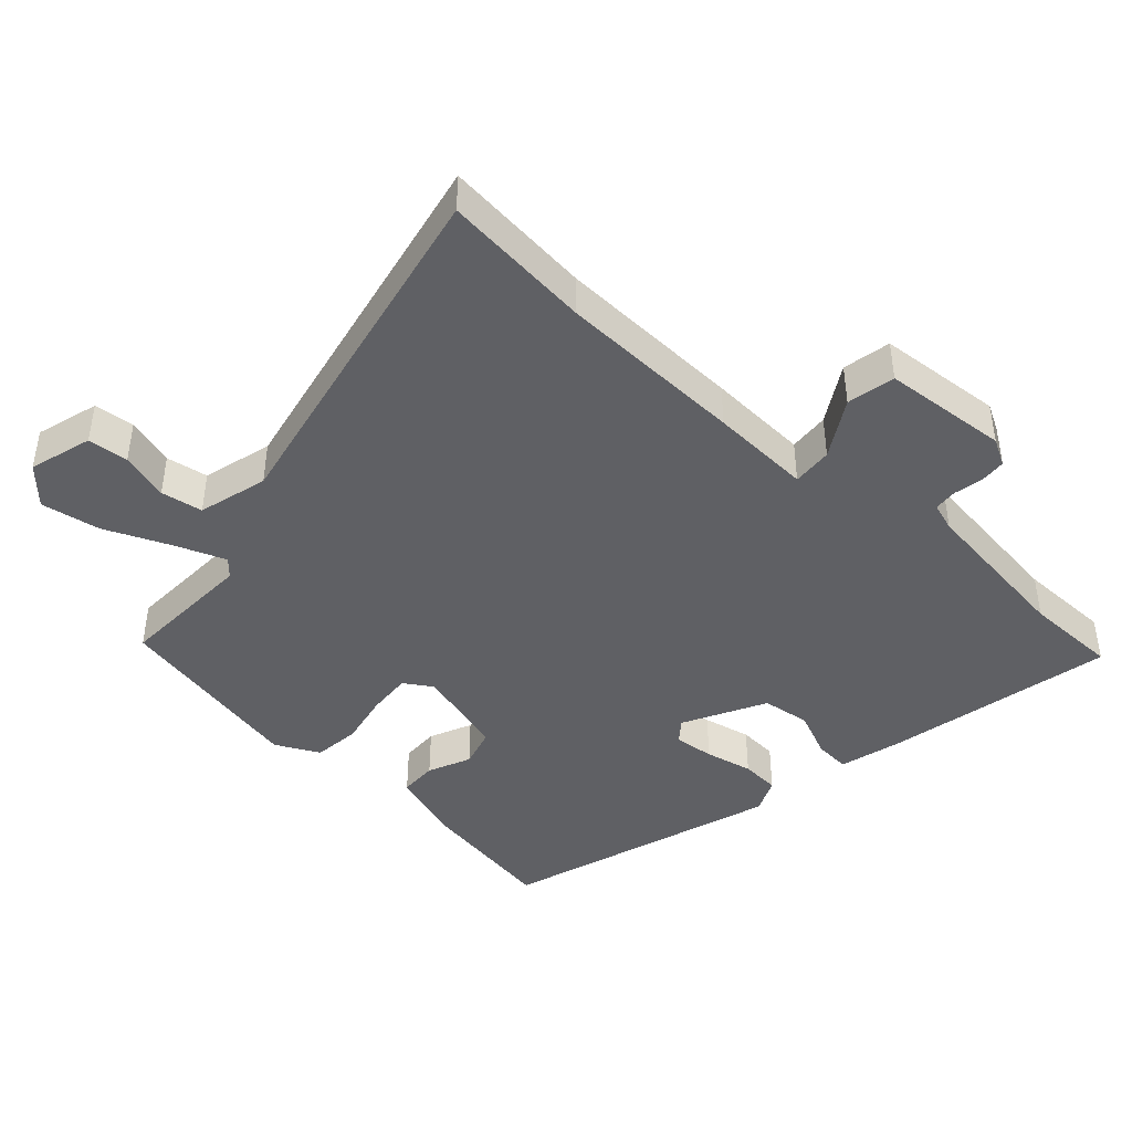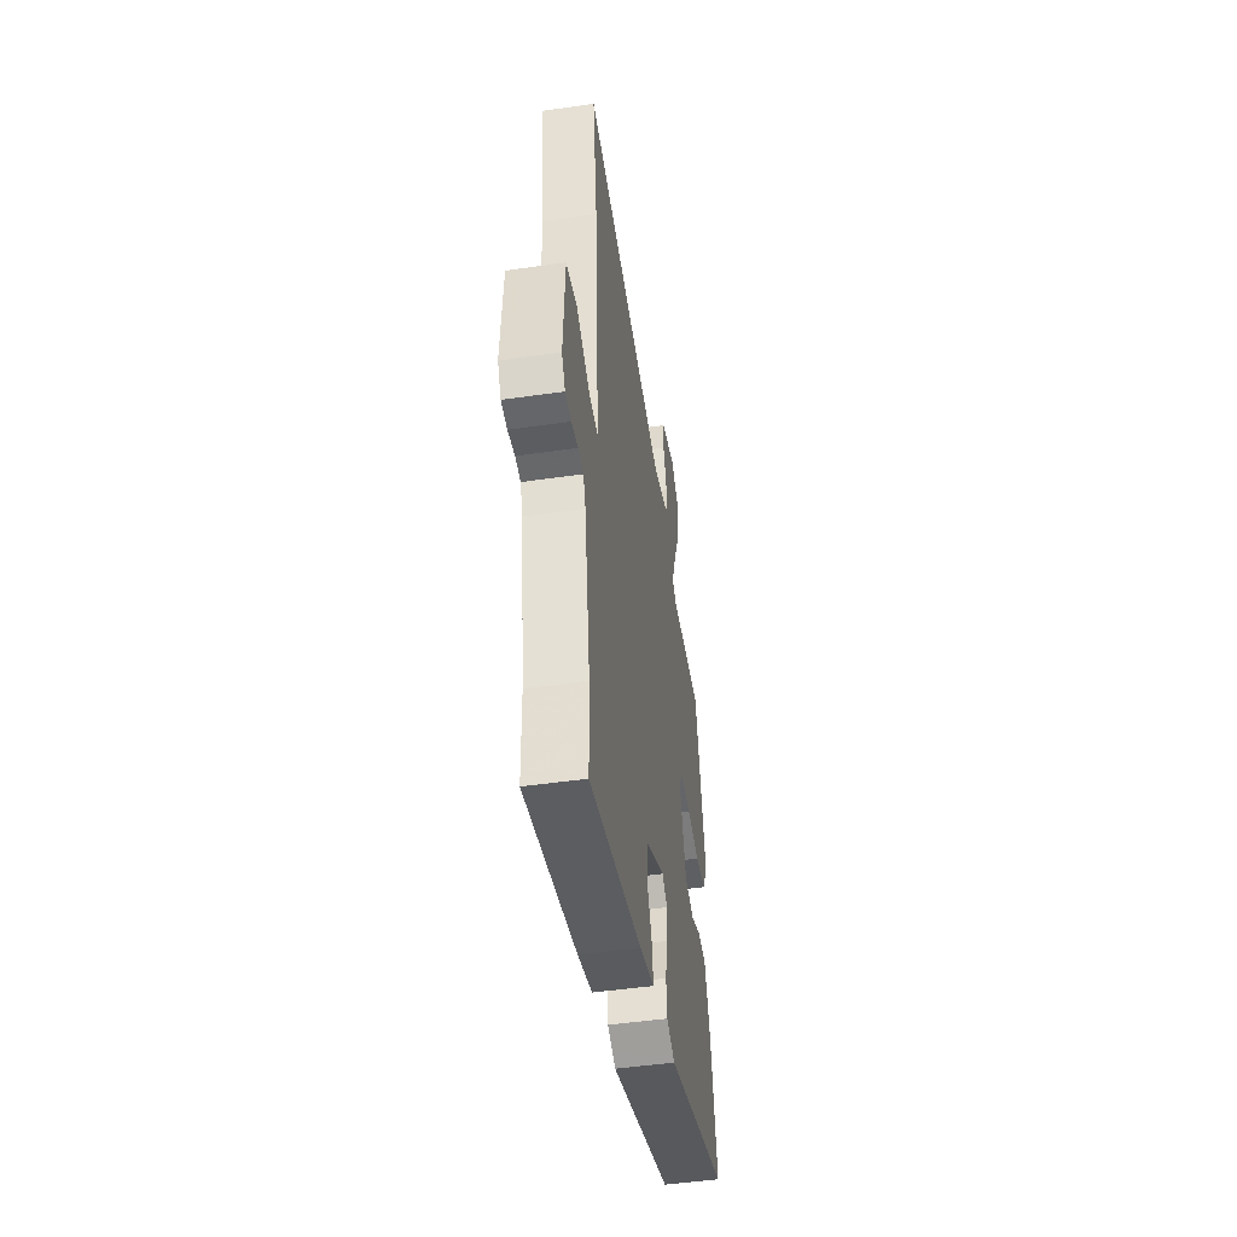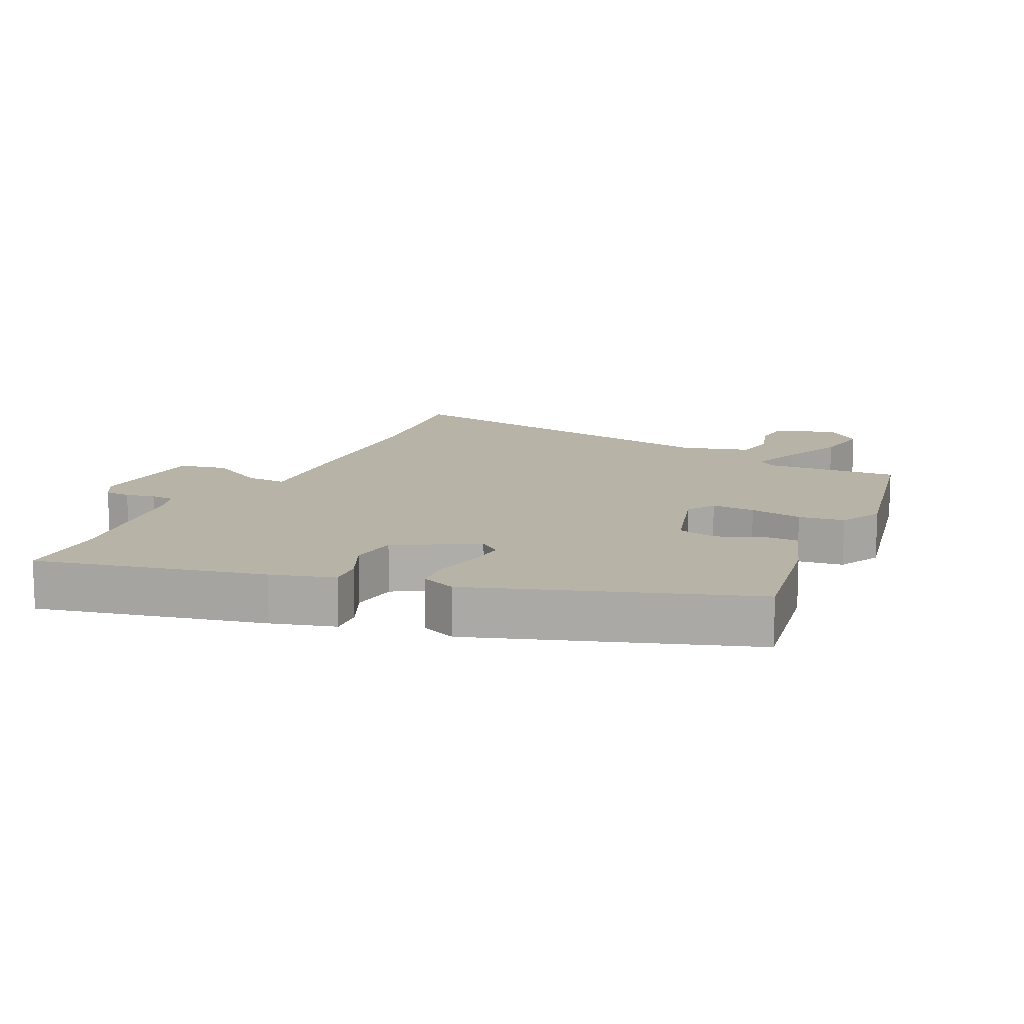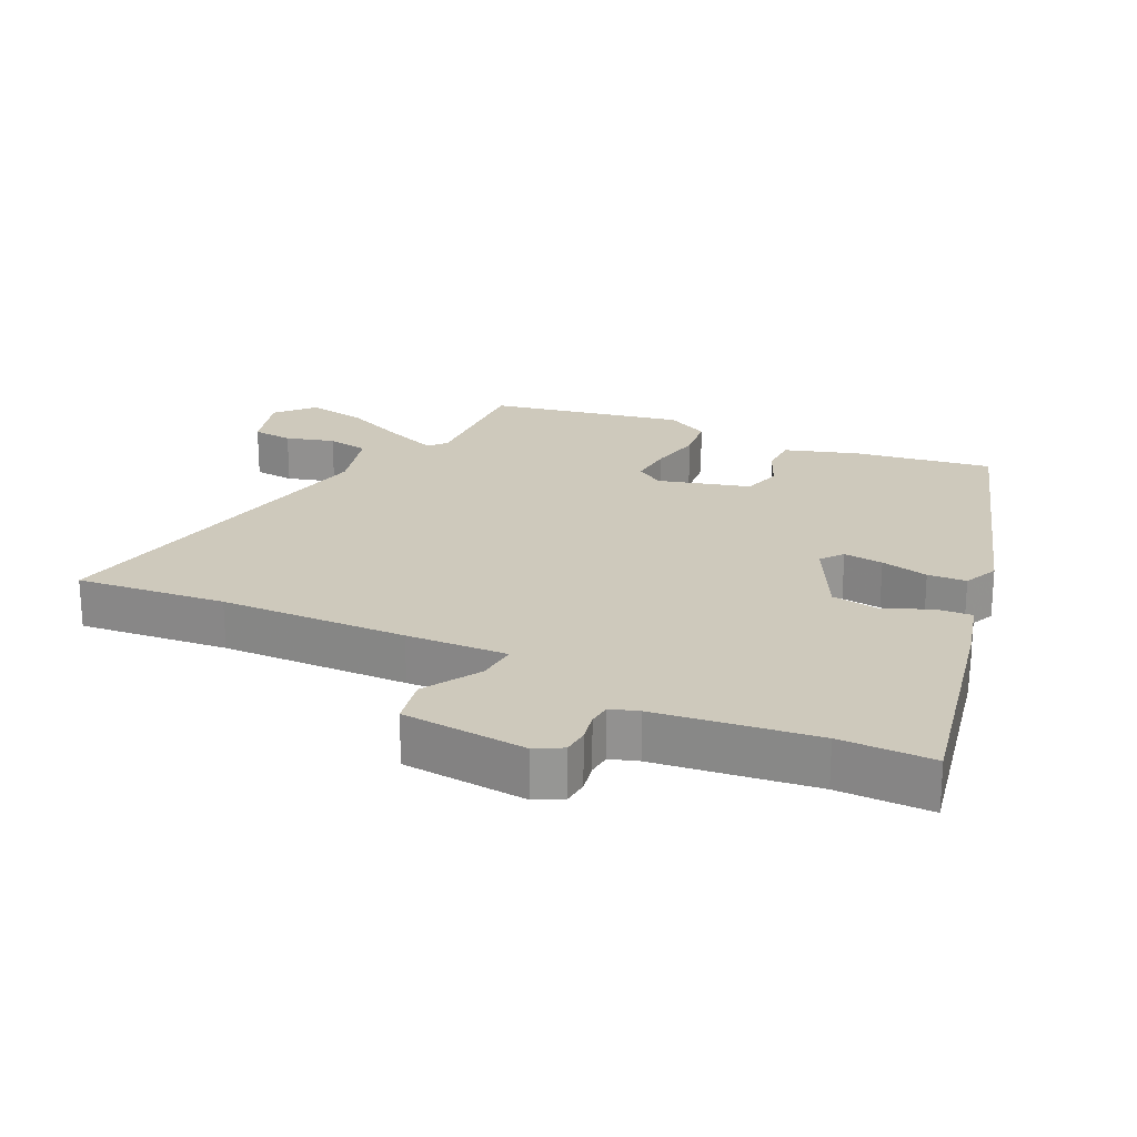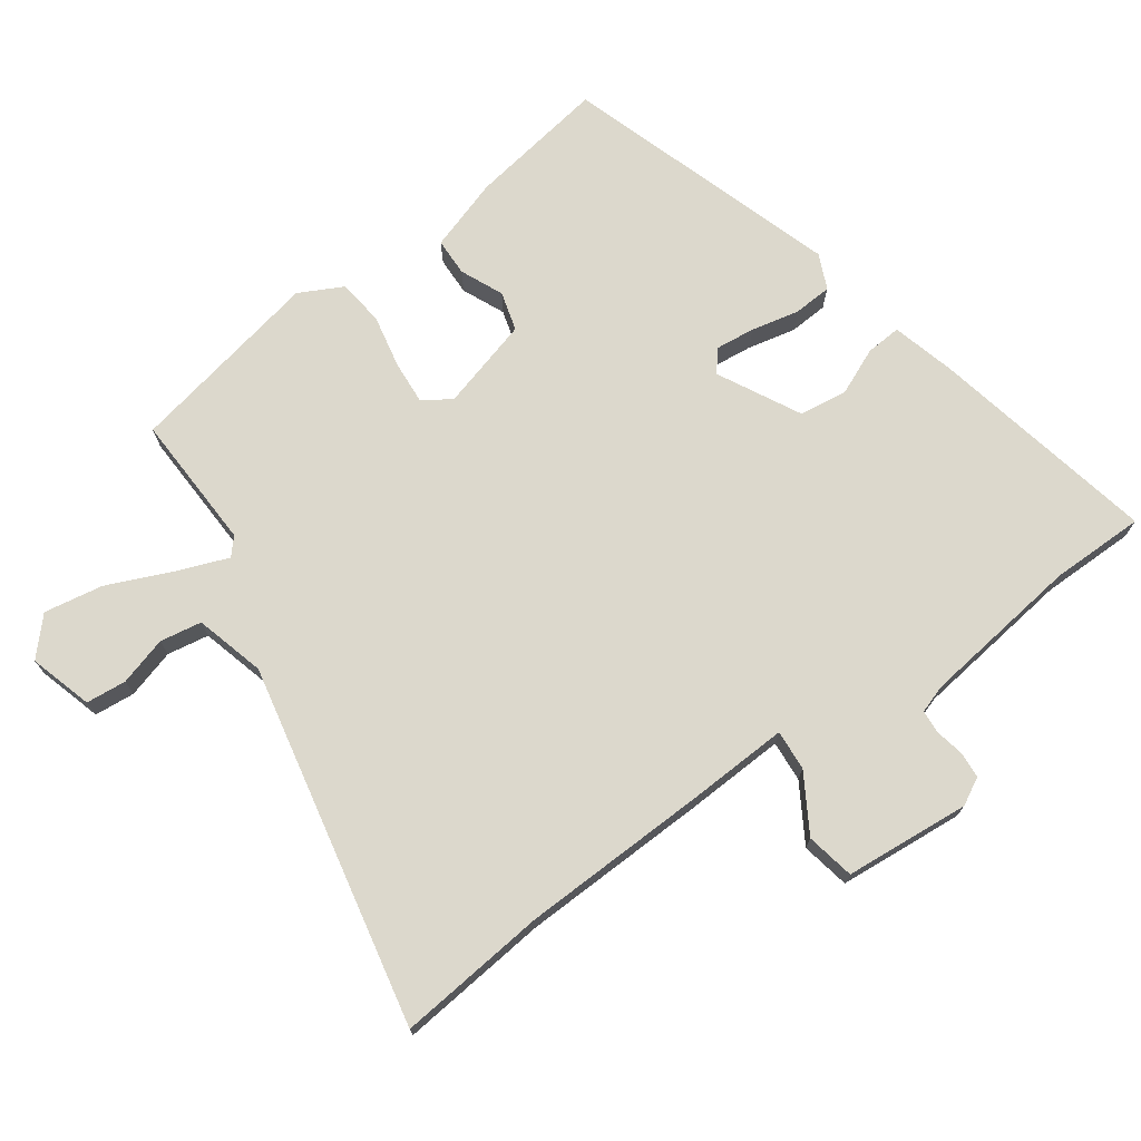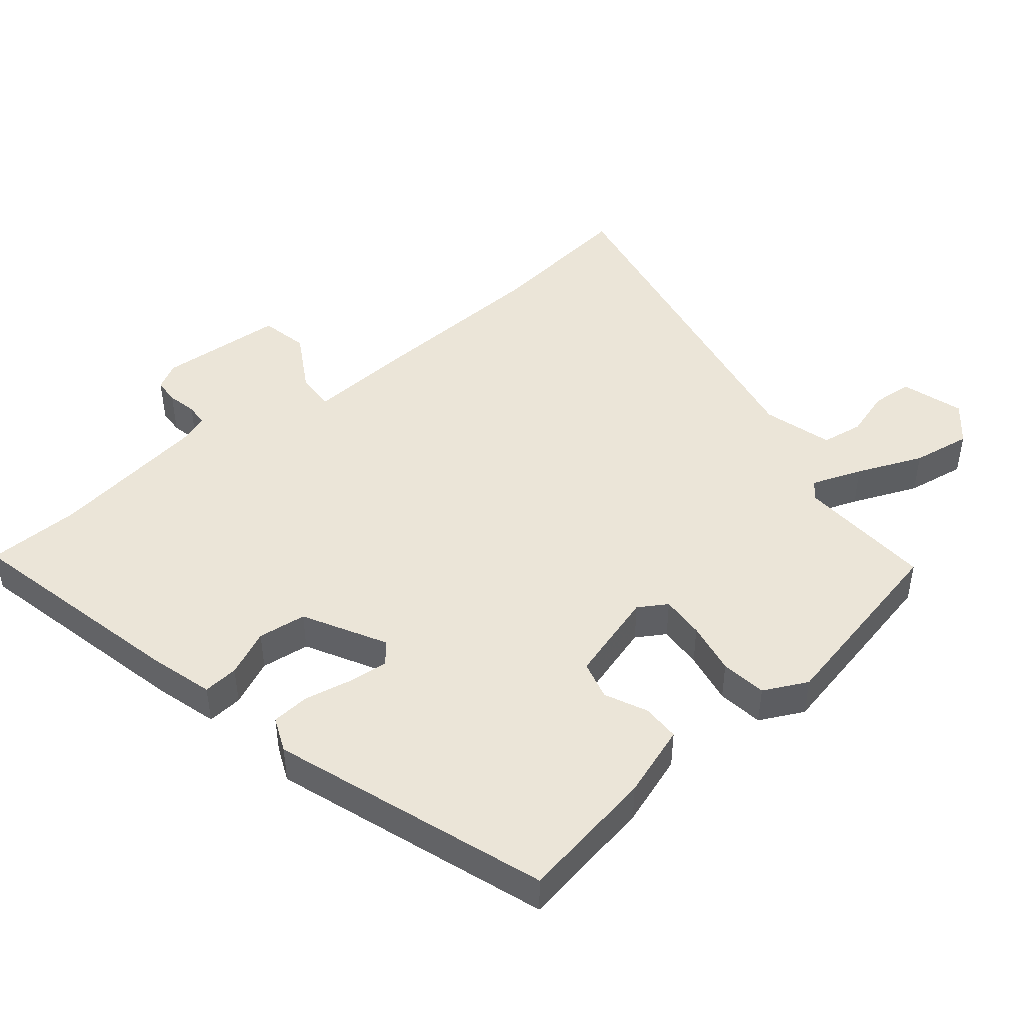
<metadata>
{"format":"obj","ext":"obj","renderer":"f3d","projection":"perspective","resolution":1024,"background":"white","views":[{"elev":-43.4,"azim":49.0,"up":"+Y"},{"elev":-49.1,"azim":99.1,"up":"+Z"},{"elev":12.9,"azim":-153.9,"up":"+Y"},{"elev":22.5,"azim":117.2,"up":"+Y"},{"elev":72.7,"azim":55.9,"up":"+Y"},{"elev":45.7,"azim":-128.8,"up":"+Y"}]}
</metadata>
<code>
v 0.501 0.07 -0.478
v 0.497 0.07 -0.619
v 0.157 0.07 -0.539
v 0.062 0.07 -0.511
v 0.067 0.07 -0.458
v 0.099 0.07 -0.389
v 0.091 0.07 -0.316
v -0.03 0.07 -0.249
v -0.063 0.07 -0.274
v -0.058 0.07 -0.334
v -0.044 0.07 -0.406
v -0.049 0.07 -0.464
v -0.102 0.07 -0.486
v -0.511 0.07 -0.342
v -0.473 0.07 -0.136
v -0.435 0.07 -0.028
v -0.378 0.07 -0.028
v -0.315 0.07 -0.058
v -0.256 0.07 -0.043
v -0.214 0.07 0.093
v -0.24 0.07 0.136
v -0.306 0.07 0.133
v -0.386 0.07 0.119
v -0.455 0.07 0.129
v -0.487 0.07 0.195
v -0.421 0.07 0.485
v -0.216 0.07 0.472
v -0.19 0.07 0.494
v -0.217 0.07 0.57
v -0.257 0.07 0.669
v -0.27 0.07 0.758
v -0.215 0.07 0.806
v -0.121 0.07 0.776
v -0.117 0.07 0.715
v -0.14 0.07 0.643
v -0.131 0.07 0.58
v -0.027 0.07 0.549
v 0.519 0.07 0.647
v 0.49 0.07 0.423
v 0.474 0.07 0.142
v 0.463 0.07 -0.01
v 0.524 0.07 -0.007
v 0.611 0.07 0.042
v 0.683 0.07 0.026
v 0.694 0.07 -0.163
v 0.671 0.07 -0.203
v 0.632 0.07 -0.205
v 0.588 0.07 -0.195
v 0.553 0.07 -0.197
v 0.538 0.07 -0.239
v 0.501 0 -0.478
v 0.497 0 -0.619
v 0.157 0 -0.539
v 0.062 0 -0.511
v 0.067 0 -0.458
v 0.099 0 -0.389
v 0.091 0 -0.316
v -0.03 0 -0.249
v -0.063 0 -0.274
v -0.058 0 -0.334
v -0.044 0 -0.406
v -0.049 0 -0.464
v -0.102 0 -0.486
v -0.511 0 -0.342
v -0.473 0 -0.136
v -0.435 0 -0.028
v -0.378 0 -0.028
v -0.315 0 -0.058
v -0.256 0 -0.043
v -0.214 0 0.093
v -0.24 0 0.136
v -0.306 0 0.133
v -0.386 0 0.119
v -0.455 0 0.129
v -0.487 0 0.195
v -0.421 0 0.485
v -0.216 0 0.472
v -0.19 0 0.494
v -0.217 0 0.57
v -0.257 0 0.669
v -0.27 0 0.758
v -0.215 0 0.806
v -0.121 0 0.776
v -0.117 0 0.715
v -0.14 0 0.643
v -0.131 0 0.58
v -0.027 0 0.549
v 0.519 0 0.647
v 0.49 0 0.423
v 0.474 0 0.142
v 0.463 0 -0.01
v 0.524 0 -0.007
v 0.611 0 0.042
v 0.683 0 0.026
v 0.694 0 -0.163
v 0.671 0 -0.203
v 0.632 0 -0.205
v 0.588 0 -0.195
v 0.553 0 -0.197
v 0.538 0 -0.239
f 45 46 47 48
f 45 48 49
f 42 43 44 45
f 41 42 45 49
f 39 40 41
f 37 38 39
f 37 39 41
f 36 37 41 49
f 32 33 34 35
f 32 35 36
f 29 30 31 32
f 28 29 32 36
f 24 25 26 27
f 22 23 24 27
f 21 22 27 28
f 20 21 28 36
f 15 16 17 18
f 15 18 19
f 14 15 19
f 13 14 19
f 10 11 12 13
f 9 10 13 19
f 8 9 19 20
f 3 4 5 6
f 1 2 3 6
f 50 1 6 7
f 20 36 49 50
f 7 8 20 50
f 98 97 96 95
f 99 98 95
f 95 94 93 92
f 99 95 92 91
f 91 90 89
f 89 88 87
f 91 89 87
f 99 91 87 86
f 85 84 83 82
f 86 85 82
f 82 81 80 79
f 86 82 79 78
f 77 76 75 74
f 77 74 73 72
f 78 77 72 71
f 86 78 71 70
f 68 67 66 65
f 69 68 65
f 69 65 64
f 69 64 63
f 63 62 61 60
f 69 63 60 59
f 70 69 59 58
f 56 55 54 53
f 56 53 52 51
f 57 56 51 100
f 100 99 86 70
f 100 70 58 57
f 1 51 52 2
f 2 52 53 3
f 3 53 54 4
f 4 54 55 5
f 5 55 56 6
f 6 56 57 7
f 7 57 58 8
f 8 58 59 9
f 9 59 60 10
f 10 60 61 11
f 11 61 62 12
f 12 62 63 13
f 13 63 64 14
f 14 64 65 15
f 15 65 66 16
f 16 66 67 17
f 17 67 68 18
f 18 68 69 19
f 19 69 70 20
f 20 70 71 21
f 21 71 72 22
f 22 72 73 23
f 23 73 74 24
f 24 74 75 25
f 25 75 76 26
f 26 76 77 27
f 27 77 78 28
f 28 78 79 29
f 29 79 80 30
f 30 80 81 31
f 31 81 82 32
f 32 82 83 33
f 33 83 84 34
f 34 84 85 35
f 35 85 86 36
f 36 86 87 37
f 37 87 88 38
f 38 88 89 39
f 39 89 90 40
f 40 90 91 41
f 41 91 92 42
f 42 92 93 43
f 43 93 94 44
f 44 94 95 45
f 45 95 96 46
f 46 96 97 47
f 47 97 98 48
f 48 98 99 49
f 49 99 100 50
f 50 100 51 1

</code>
